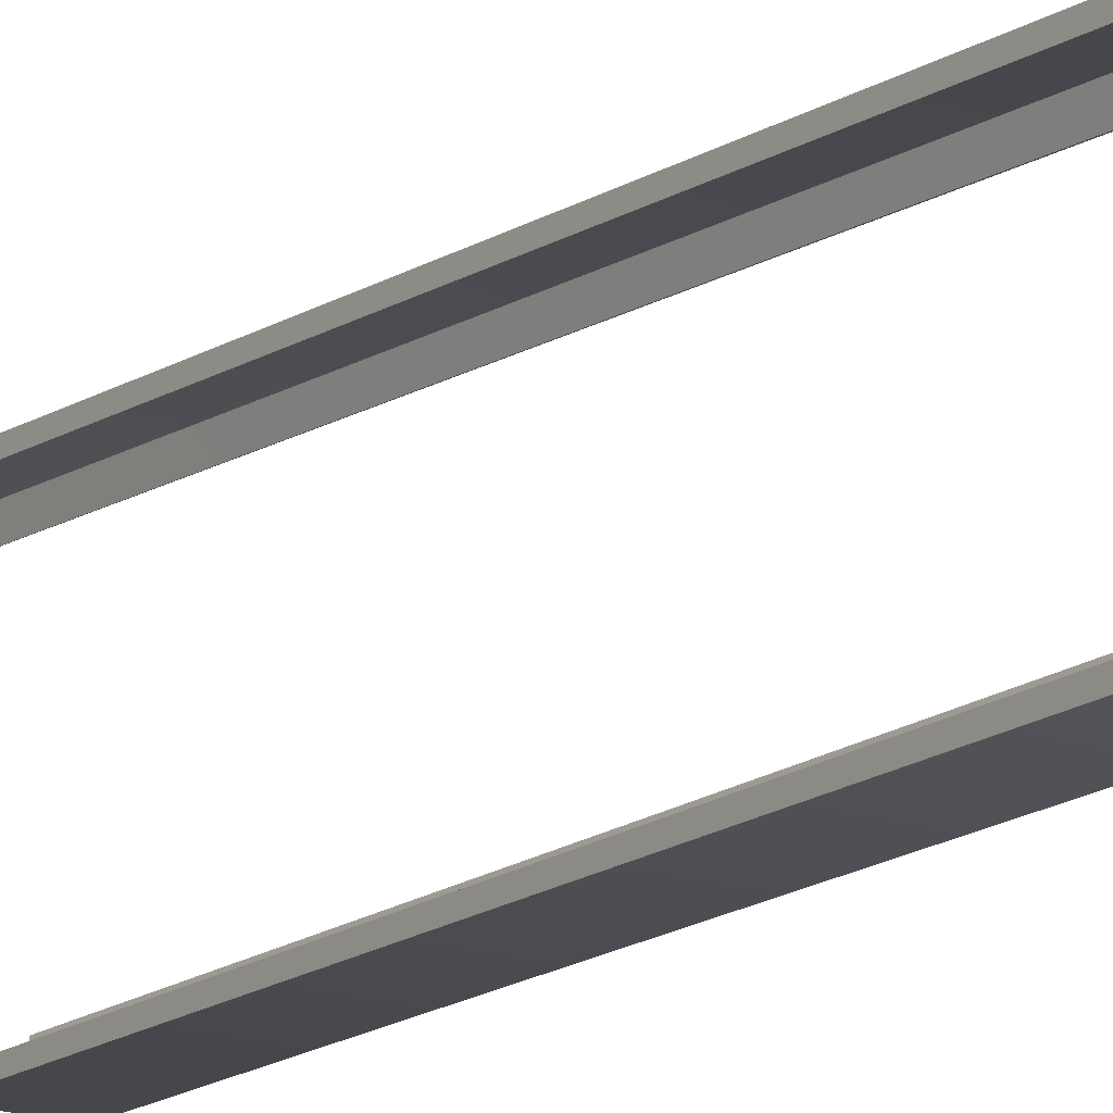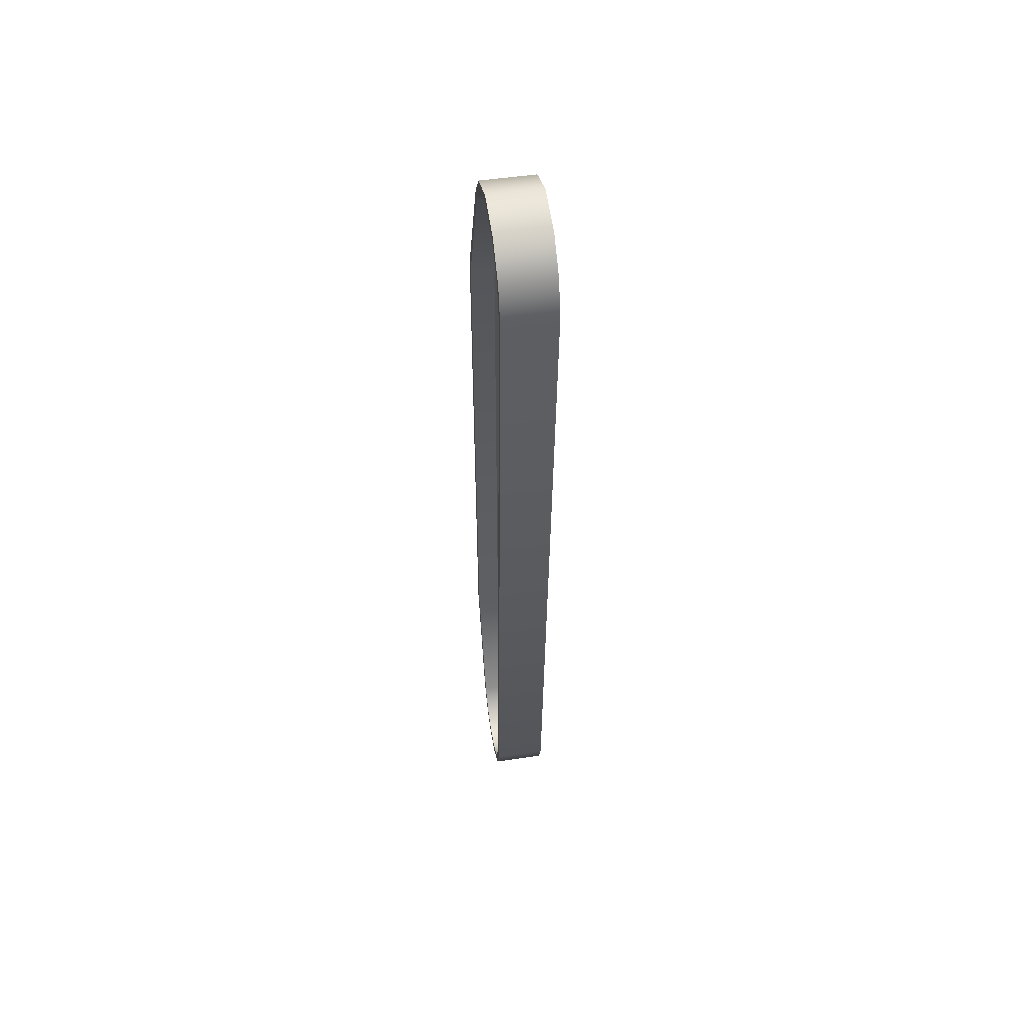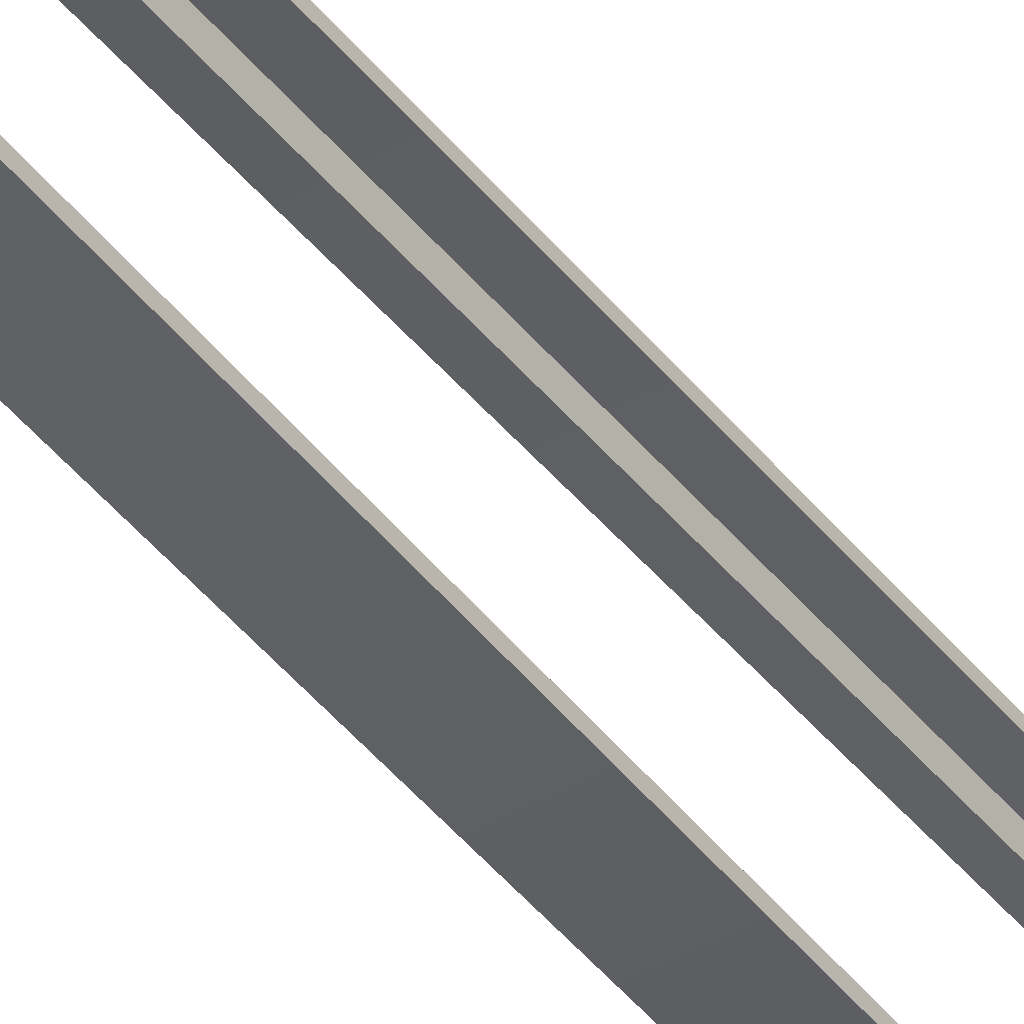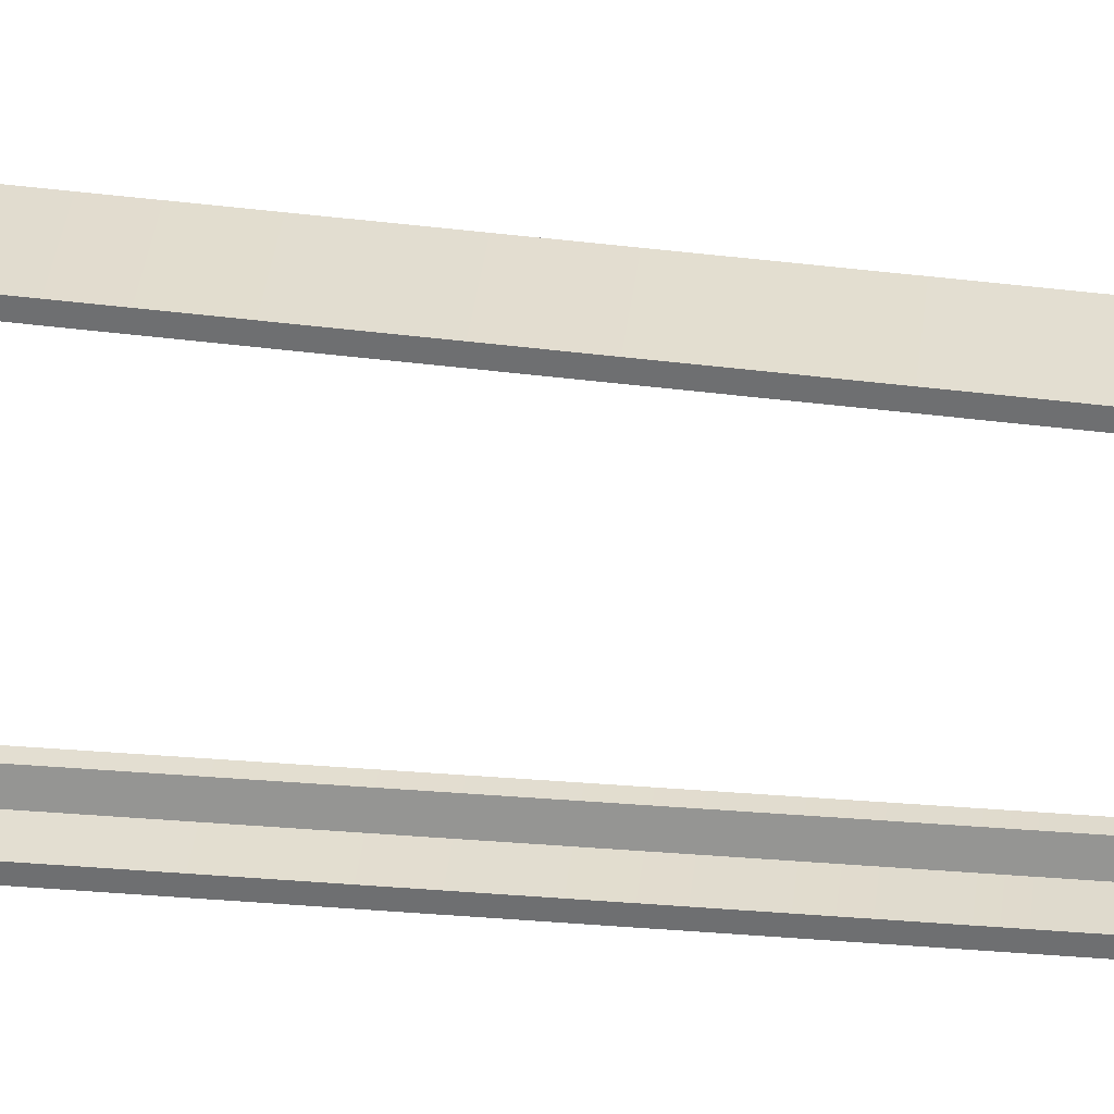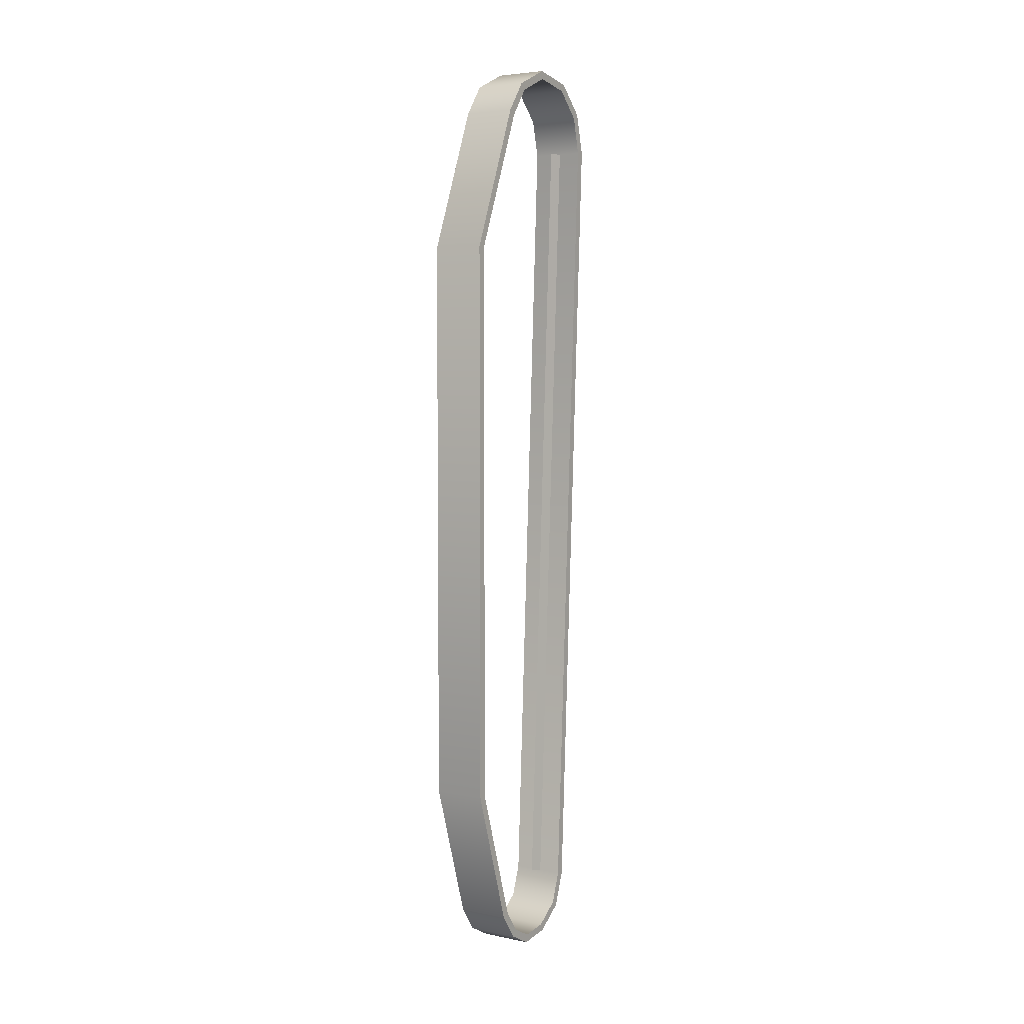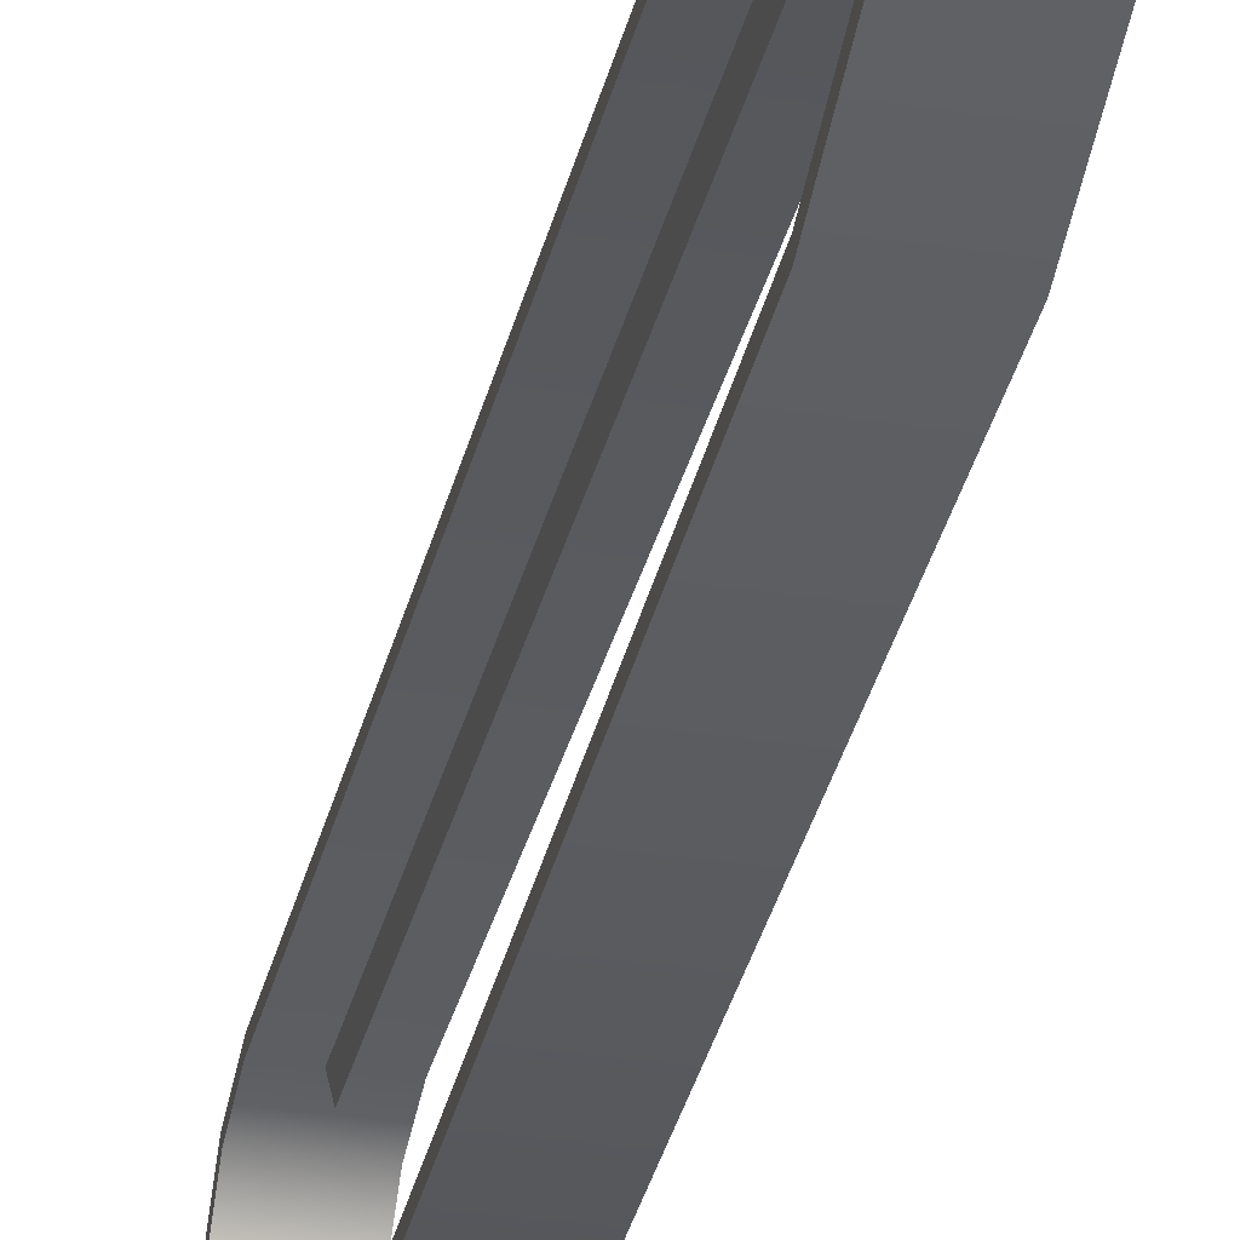
<metadata>
{"format":"obj","ext":"obj","renderer":"f3d","projection":"perspective","resolution":1024,"background":"white","views":[{"elev":-16.6,"azim":-34.8,"up":"+Z"},{"elev":51.9,"azim":-9.0,"up":"+Y"},{"elev":-43.6,"azim":34.3,"up":"+Z"},{"elev":34.6,"azim":-83.8,"up":"+Z"},{"elev":4.8,"azim":-147.2,"up":"+Y"},{"elev":-32.7,"azim":-12.0,"up":"+Z"}]}
</metadata>
<code>
v -1.044 1.826 0.05498
v -1.044 1.826 0.001575
v -1.044 2.75 0.3732
v -1.044 2.723 0.4197
v -1.384 1.826 0.05498
v -1.044 1.826 0.05498
v -1.044 2.723 0.4197
v -1.384 2.723 0.4197
v -1.044 1.826 0.001575
v -1.383 1.826 0.001575
v -1.383 2.75 0.3732
v -1.044 2.75 0.3732
v -1.383 1.826 0.001575
v -1.384 1.826 0.05498
v -1.384 2.723 0.4197
v -1.383 2.75 0.3732
v -1.044 -2.724 0.3392
v -1.044 -2.74 0.2896
v -1.044 -1.836 0.001574
v -1.044 -1.836 0.05498
v -1.384 -2.724 0.3392
v -1.044 -2.724 0.3392
v -1.044 -1.836 0.05498
v -1.384 -1.836 0.05498
v -1.044 -2.74 0.2896
v -1.383 -2.74 0.2896
v -1.383 -1.836 0.001574
v -1.044 -1.836 0.001574
v -1.383 -2.74 0.2896
v -1.384 -2.724 0.3392
v -1.384 -1.836 0.05498
v -1.383 -1.836 0.001574
v -1.233 1.933 0.08186
v -1.213 1.911 0.165
v -1.213 2.681 0.4947
v -1.233 2.723 0.4197
v -1.044 -2.864 0.4407
v -1.044 -2.904 0.4063
v -1.384 -2.866 0.4416
v -1.044 -2.864 0.4407
v -1.044 -2.904 0.4063
v -1.383 -2.904 0.4063
v -1.383 -2.904 0.4063
v -1.384 -2.866 0.4416
v -1.044 -2.945 0.591
v -1.044 -2.996 0.5783
v -1.384 -2.945 0.591
v -1.044 -2.945 0.591
v -1.044 -2.996 0.5783
v -1.383 -2.996 0.5783
v -1.383 -2.996 0.5783
v -1.384 -2.945 0.591
v -1.044 -2.92 0.775
v -1.044 -2.968 0.7956
v -1.384 -2.92 0.775
v -1.044 -2.92 0.775
v -1.044 -2.968 0.7956
v -1.383 -2.968 0.7956
v -1.383 -2.968 0.7956
v -1.384 -2.92 0.775
v -1.044 -2.803 0.9373
v -1.044 -2.835 0.9792
v -1.384 -2.803 0.9372
v -1.044 -2.803 0.9373
v -1.044 -2.835 0.9792
v -1.383 -2.835 0.9791
v -1.383 -2.835 0.9791
v -1.384 -2.803 0.9372
v -1.044 -2.606 1.008
v -1.044 -2.618 1.059
v -1.384 -2.606 1.008
v -1.044 -2.606 1.008
v -1.044 -2.618 1.059
v -1.383 -2.618 1.059
v -1.383 -2.618 1.059
v -1.384 -2.606 1.008
v -1.213 2.553 1.173
v -1.193 2.555 1.259
v -1.193 -2.606 1.008
v -1.213 -2.587 0.9242
v -1.233 2.555 1.259
v -1.213 2.553 1.173
v -1.213 -2.587 0.9242
v -1.233 -2.606 1.008
v -1.044 2.555 1.259
v -1.044 2.557 1.312
v -1.044 -2.618 1.059
v -1.044 -2.606 1.008
v -1.384 2.555 1.259
v -1.044 2.555 1.259
v -1.044 -2.606 1.008
v -1.384 -2.606 1.008
v -1.044 2.557 1.312
v -1.383 2.557 1.312
v -1.383 -2.618 1.059
v -1.044 -2.618 1.059
v -1.383 2.557 1.312
v -1.384 2.555 1.259
v -1.384 -2.606 1.008
v -1.383 -2.618 1.059
v -1.044 2.943 0.5129
v -1.044 2.904 0.5492
v -1.044 2.904 0.5492
v -1.384 2.904 0.5492
v -1.383 2.943 0.5129
v -1.044 2.943 0.5129
v -1.384 2.904 0.5492
v -1.383 2.943 0.5129
v -1.044 3.06 0.7744
v -1.044 3.007 0.7792
v -1.044 3.007 0.7792
v -1.384 3.007 0.7792
v -1.383 3.06 0.7744
v -1.044 3.06 0.7744
v -1.384 3.007 0.7792
v -1.383 3.06 0.7744
v -1.044 3.004 1.062
v -1.044 2.959 1.034
v -1.044 2.959 1.034
v -1.384 2.959 1.034
v -1.383 3.004 1.062
v -1.044 3.004 1.062
v -1.384 2.959 1.034
v -1.383 3.004 1.062
v -1.044 2.819 1.247
v -1.044 2.79 1.202
v -1.044 2.79 1.202
v -1.384 2.79 1.202
v -1.383 2.819 1.247
v -1.044 2.819 1.247
v -1.384 2.79 1.202
v -1.383 2.819 1.247
v -1.213 -1.766 0.141
v -1.193 -1.772 0.05498
v -1.193 1.772 0.05498
v -1.213 1.772 0.141
v -1.233 -1.772 0.05498
v -1.213 -1.766 0.141
v -1.213 1.772 0.141
v -1.233 1.772 0.05498
v -1.213 1.911 0.165
v -1.193 1.933 0.08186
v -1.193 2.723 0.4197
v -1.213 2.681 0.4947
v -1.213 -2.682 0.4121
v -1.193 -2.724 0.3392
v -1.193 -1.943 0.0843
v -1.213 -1.902 0.1519
v -1.233 -2.724 0.3392
v -1.213 -2.682 0.4121
v -1.213 -1.902 0.1519
v -1.233 -1.943 0.0843
g group_36_105553122435584
f 1 2 3
f 3 4 1
f 5 6 7
f 7 8 5
f 9 10 11
f 11 12 9
f 13 14 15
f 15 16 13
f 17 18 19
f 19 20 17
f 21 22 23
f 23 24 21
f 25 26 27
f 27 28 25
f 29 30 31
f 31 32 29
f 33 34 35
f 35 36 33
f 37 38 18
f 18 17 37
f 39 40 22
f 22 21 39
f 41 42 26
f 26 25 41
f 43 44 30
f 30 29 43
f 45 46 38
f 38 37 45
f 47 48 40
f 40 39 47
f 49 50 42
f 42 41 49
f 51 52 44
f 44 43 51
f 53 54 46
f 46 45 53
f 55 56 48
f 48 47 55
f 57 58 50
f 50 49 57
f 59 60 52
f 52 51 59
f 61 62 54
f 54 53 61
f 63 64 56
f 56 55 63
f 65 66 58
f 58 57 65
f 67 68 60
f 60 59 67
f 69 70 62
f 62 61 69
f 71 72 64
f 64 63 71
f 73 74 66
f 66 65 73
f 75 76 68
f 68 67 75
f 77 78 79
f 79 80 77
f 81 82 83
f 83 84 81
f 85 86 87
f 87 88 85
f 89 90 91
f 91 92 89
f 93 94 95
f 95 96 93
f 97 98 99
f 99 100 97
f 4 3 101
f 101 102 4
f 8 7 103
f 103 104 8
f 12 11 105
f 105 106 12
f 16 15 107
f 107 108 16
f 102 101 109
f 109 110 102
f 104 103 111
f 111 112 104
f 106 105 113
f 113 114 106
f 108 107 115
f 115 116 108
f 110 109 117
f 117 118 110
f 112 111 119
f 119 120 112
f 114 113 121
f 121 122 114
f 116 115 123
f 123 124 116
f 118 117 125
f 125 126 118
f 120 119 127
f 127 128 120
f 122 121 129
f 129 130 122
f 124 123 131
f 131 132 124
f 126 125 86
f 86 85 126
f 128 127 90
f 90 89 128
f 130 129 94
f 94 93 130
f 132 131 98
f 98 97 132
f 133 134 135
f 135 136 133
f 137 138 139
f 139 140 137
f 20 19 2
f 2 1 20
f 24 23 6
f 6 5 24
f 28 27 10
f 10 9 28
f 32 31 14
f 14 13 32
f 141 142 143
f 143 144 141
f 145 146 147
f 147 148 145
f 149 150 151
f 151 152 149

</code>
